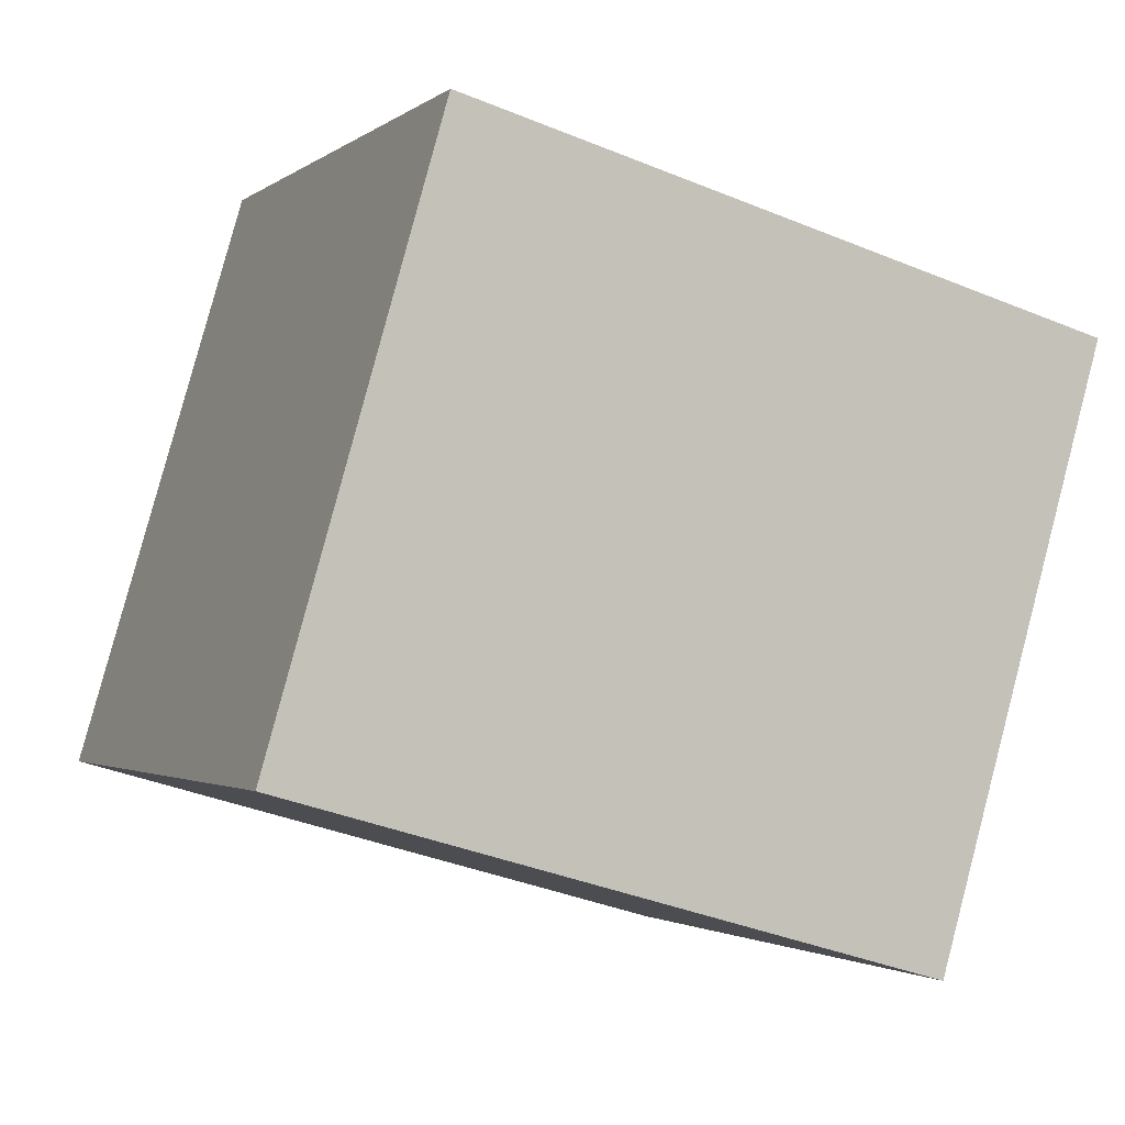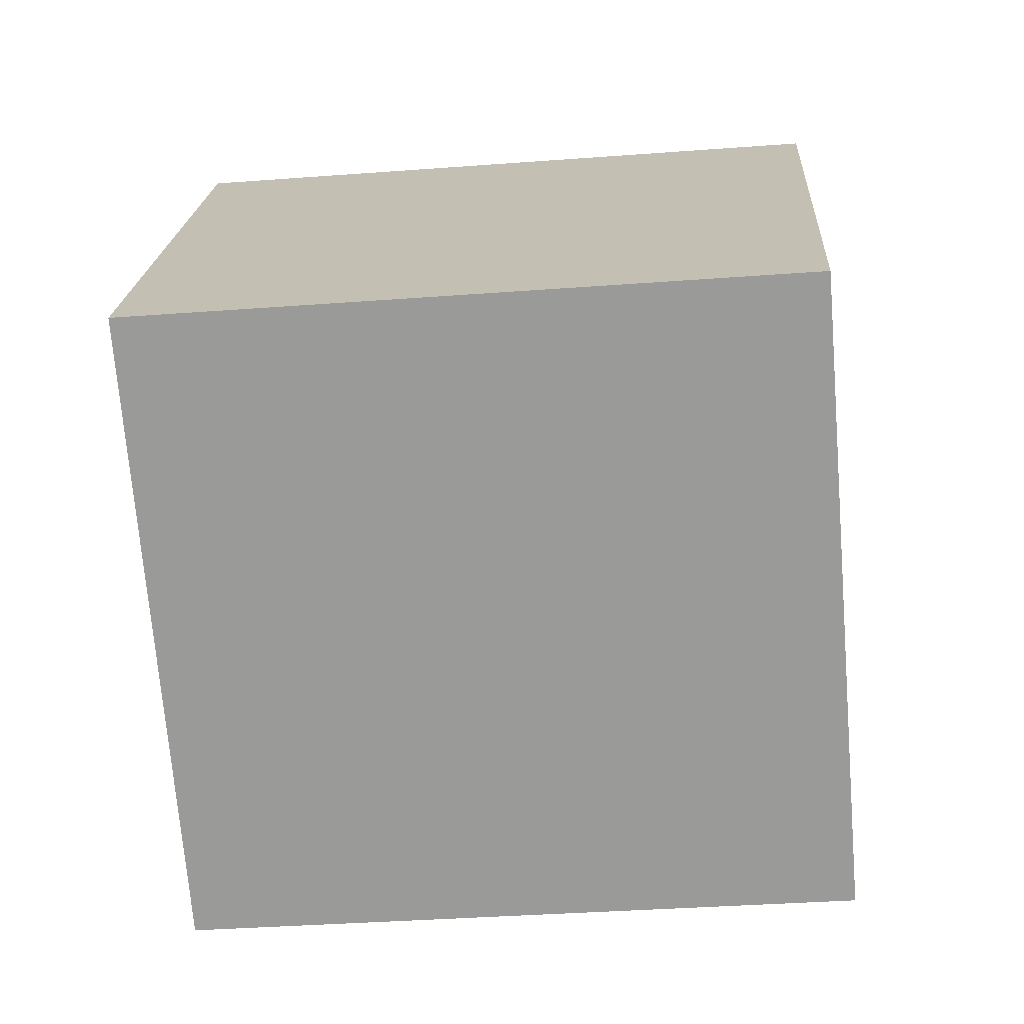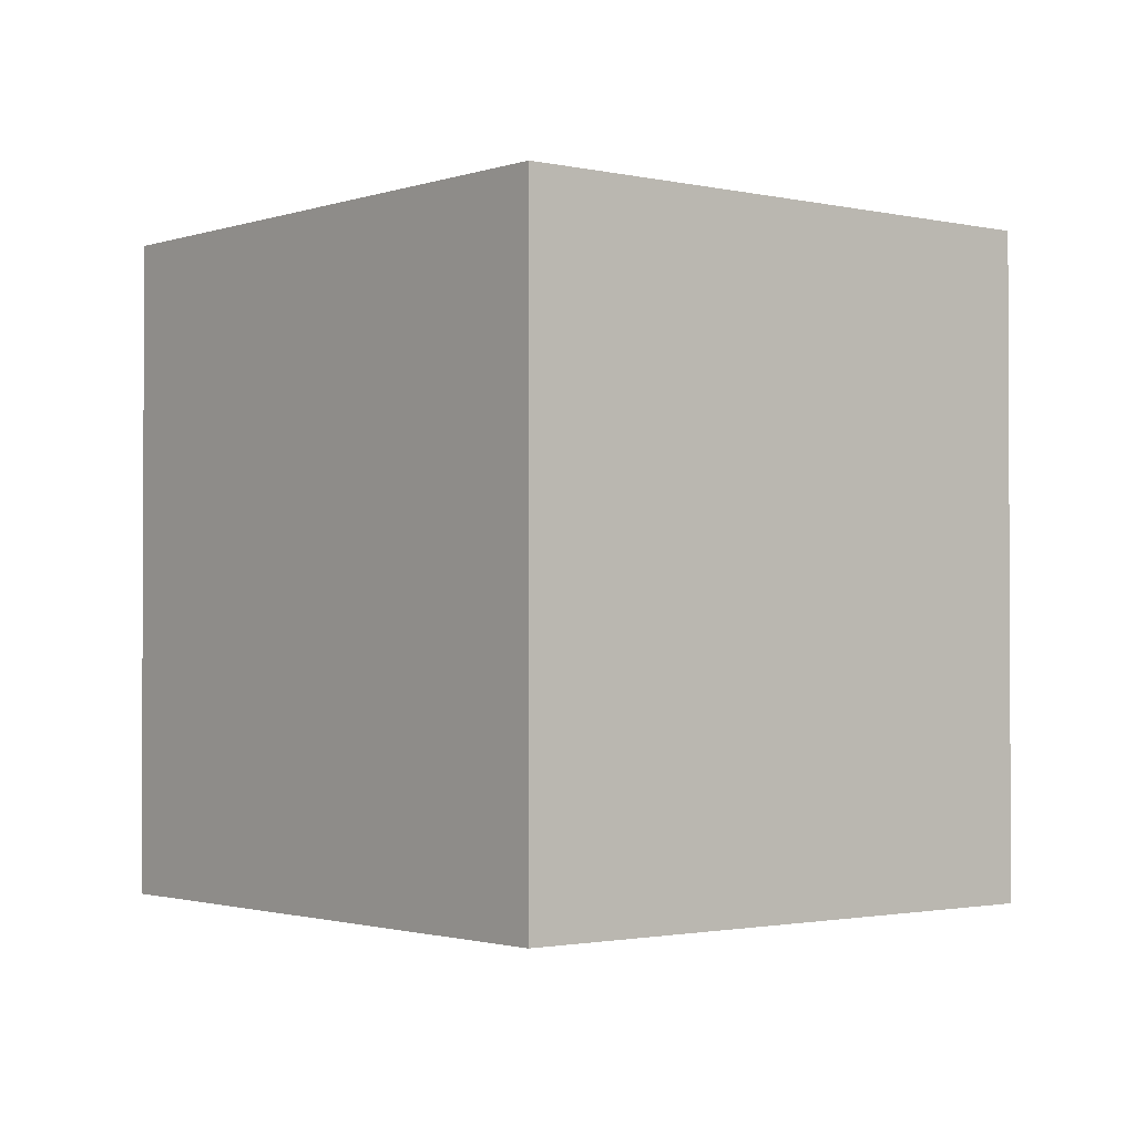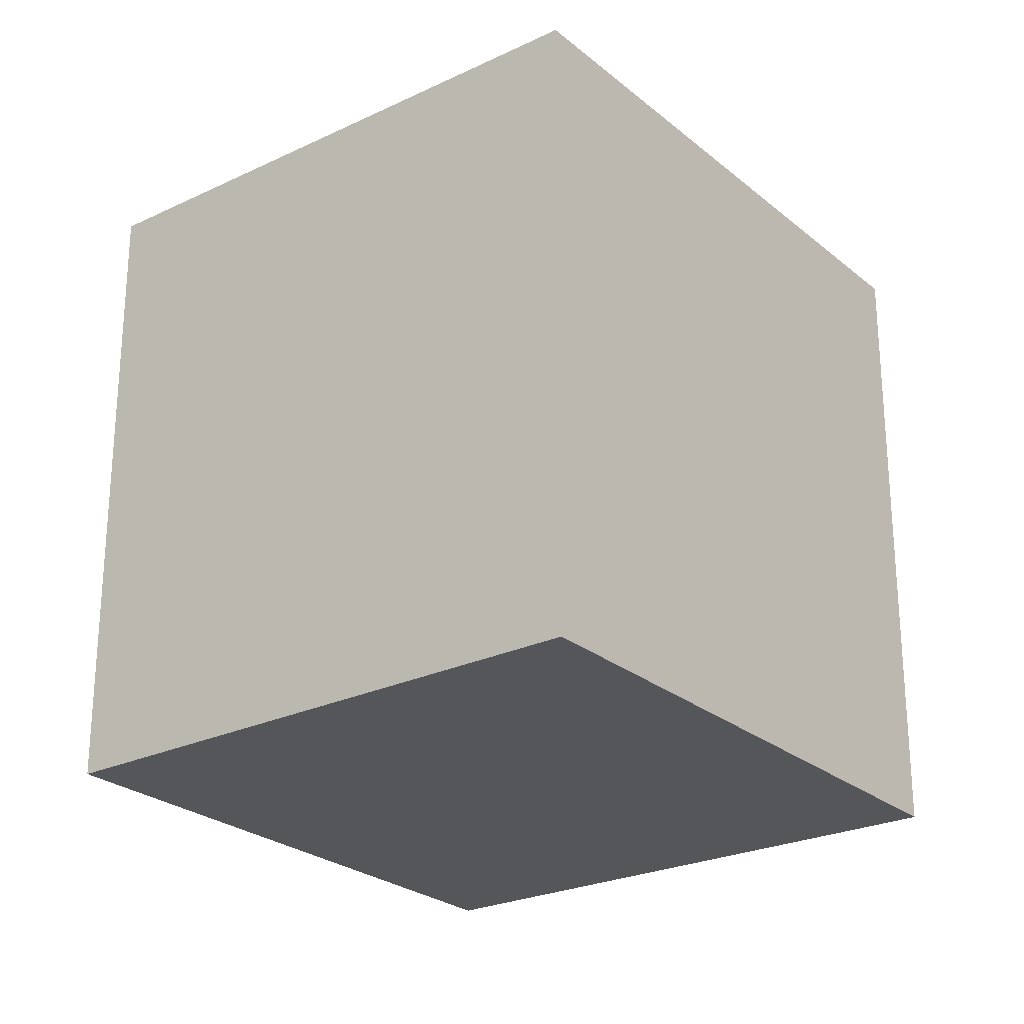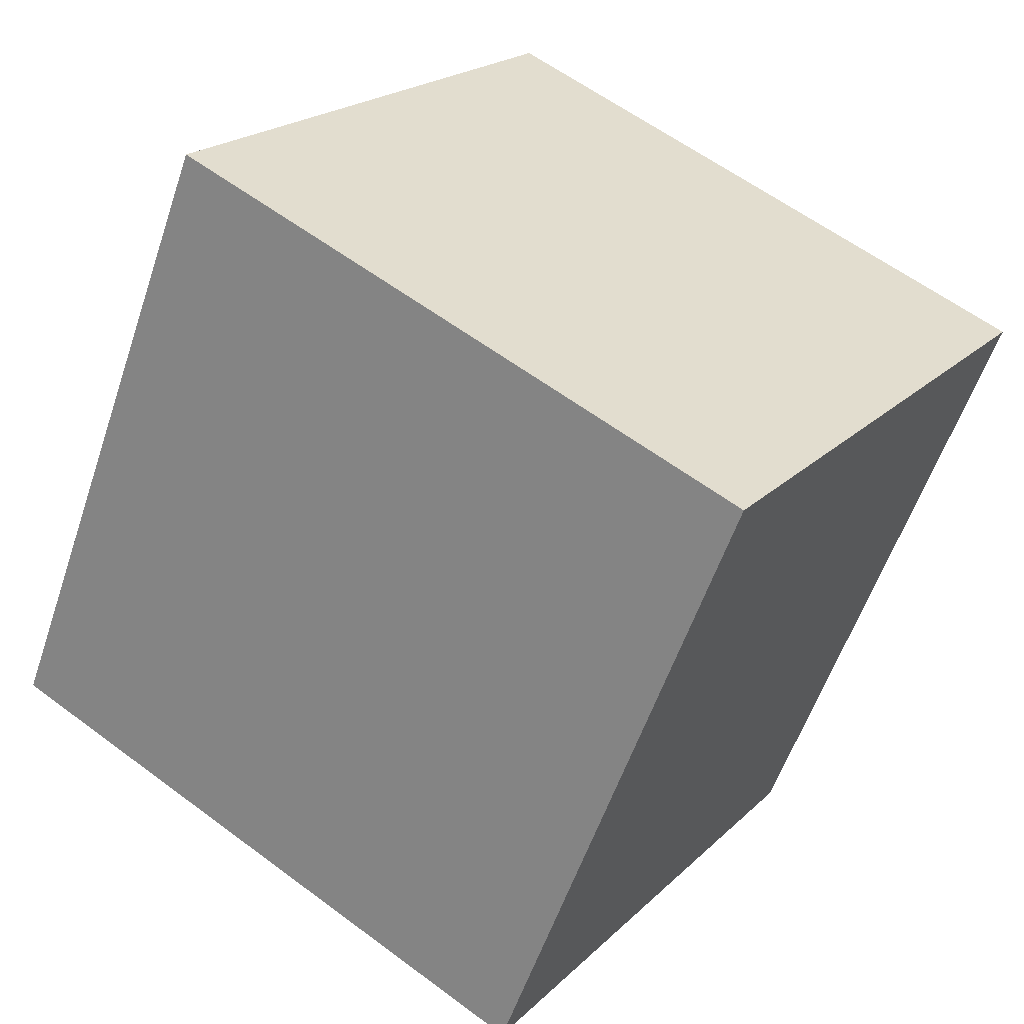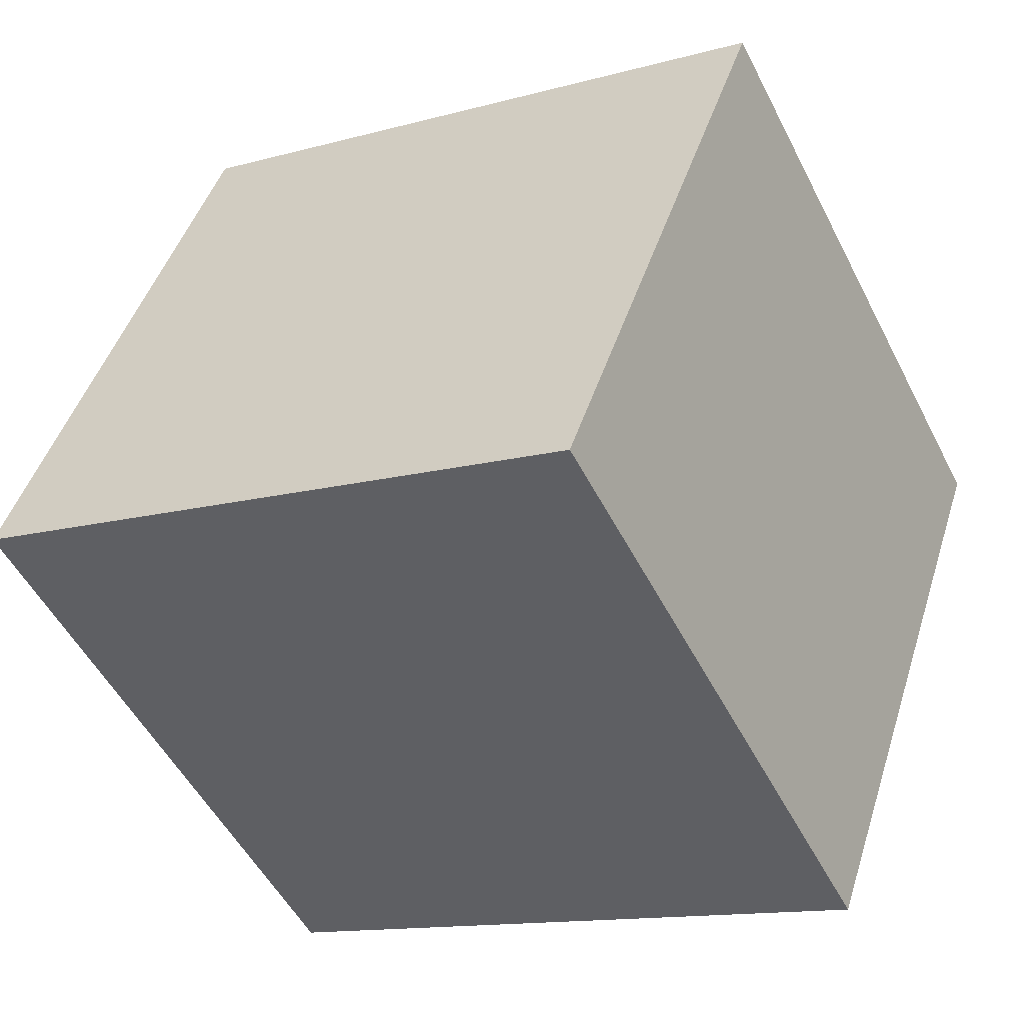
<metadata>
{"format":"obj","ext":"obj","renderer":"f3d","projection":"perspective","resolution":1024,"background":"white","views":[{"elev":-38.4,"azim":62.6,"up":"+Z"},{"elev":-36.4,"azim":-84.4,"up":"+Z"},{"elev":-1.6,"azim":84.0,"up":"+Y"},{"elev":-25.5,"azim":161.0,"up":"+Y"},{"elev":-56.7,"azim":-18.5,"up":"+Z"},{"elev":-13.2,"azim":-57.9,"up":"+Z"}]}
</metadata>
<code>
v  2.828 3.495 -1.866
v  1.821 3.495 2.641
v  4.596 3.495 0.802
v  0 3.495 2.14e-16
v  4.596 -4.911e-17 0.802
v  2.828 1.143e-16 -1.866
v  0 0 0
v  1.821 -1.617e-16 2.641
g defaultobject
f 1 2 3
f 2 1 4
f 5 1 3
f 1 5 6
f 6 4 1
f 4 6 7
f 7 2 4
f 2 7 8
f 8 3 2
f 3 8 5
f 5 7 6
f 7 5 8

</code>
